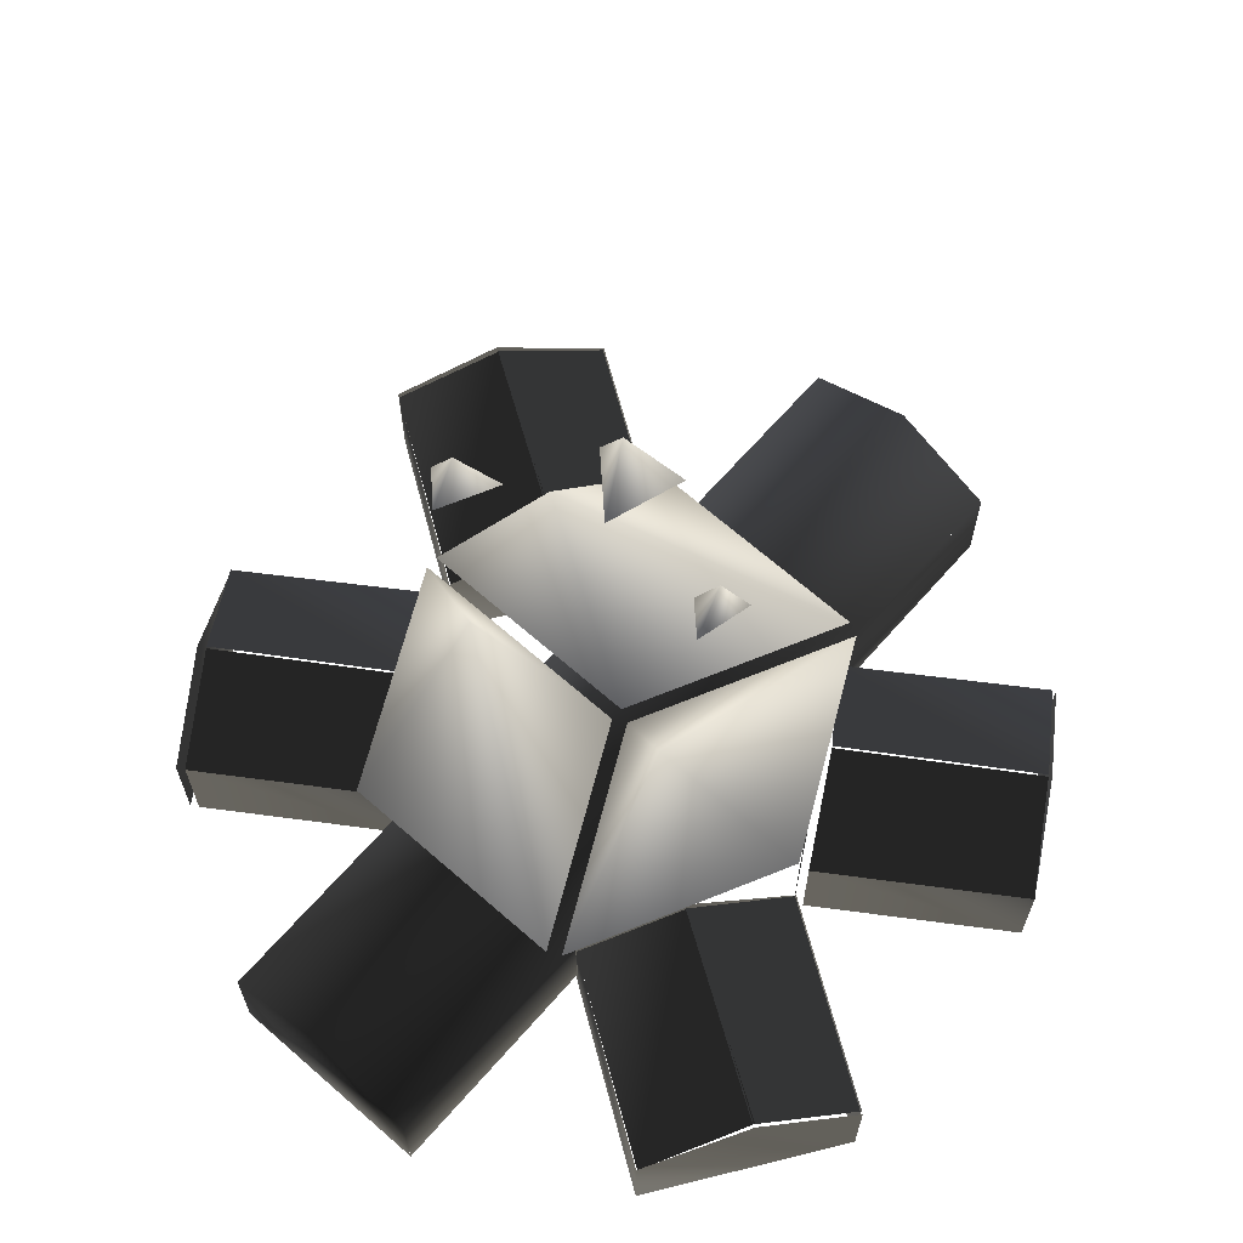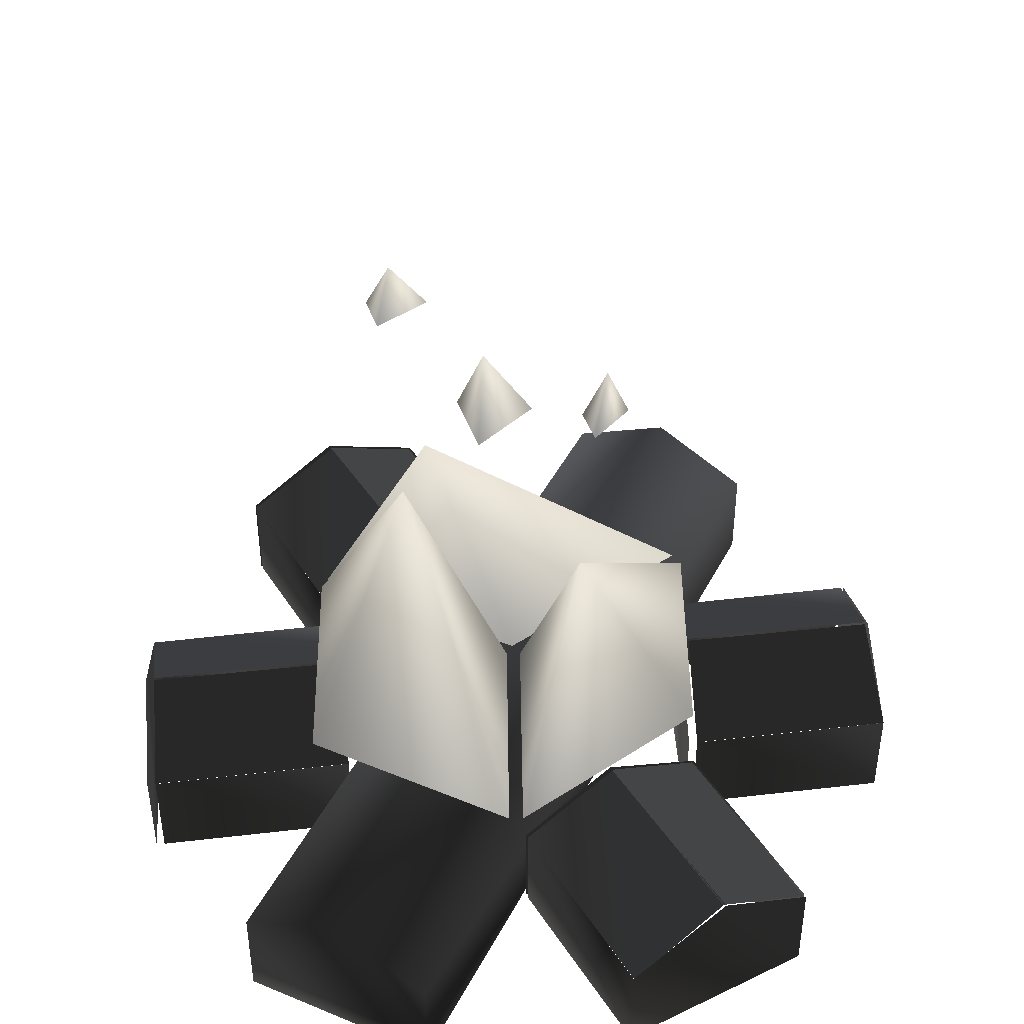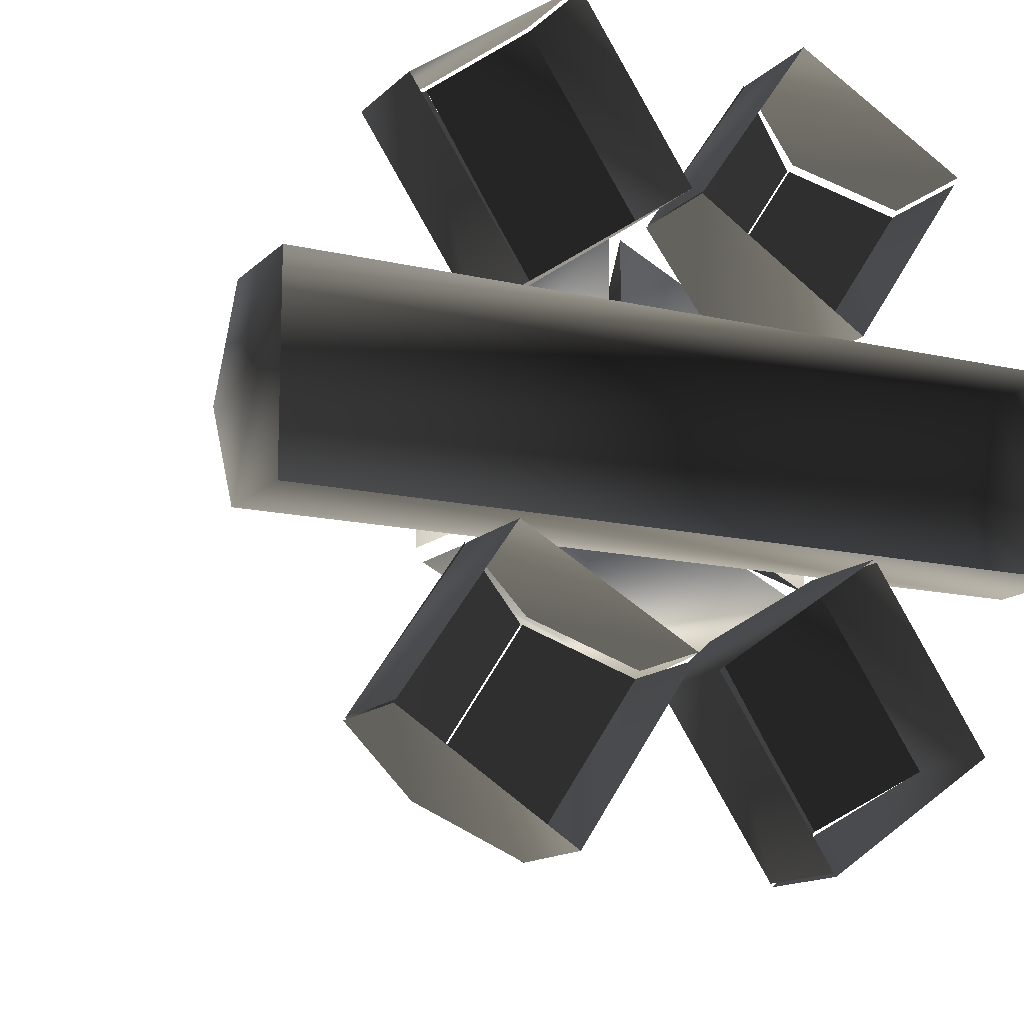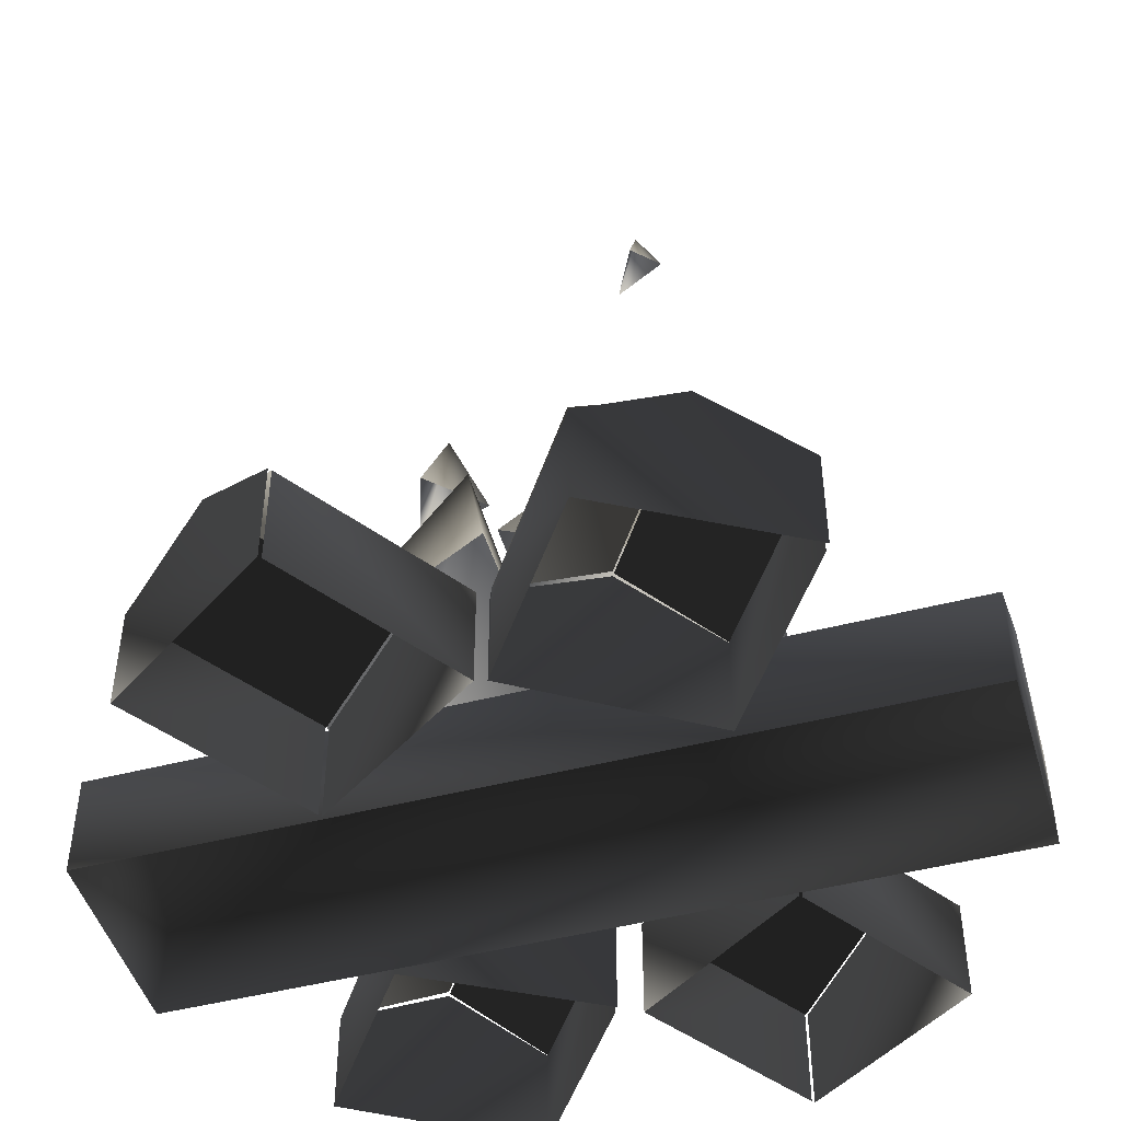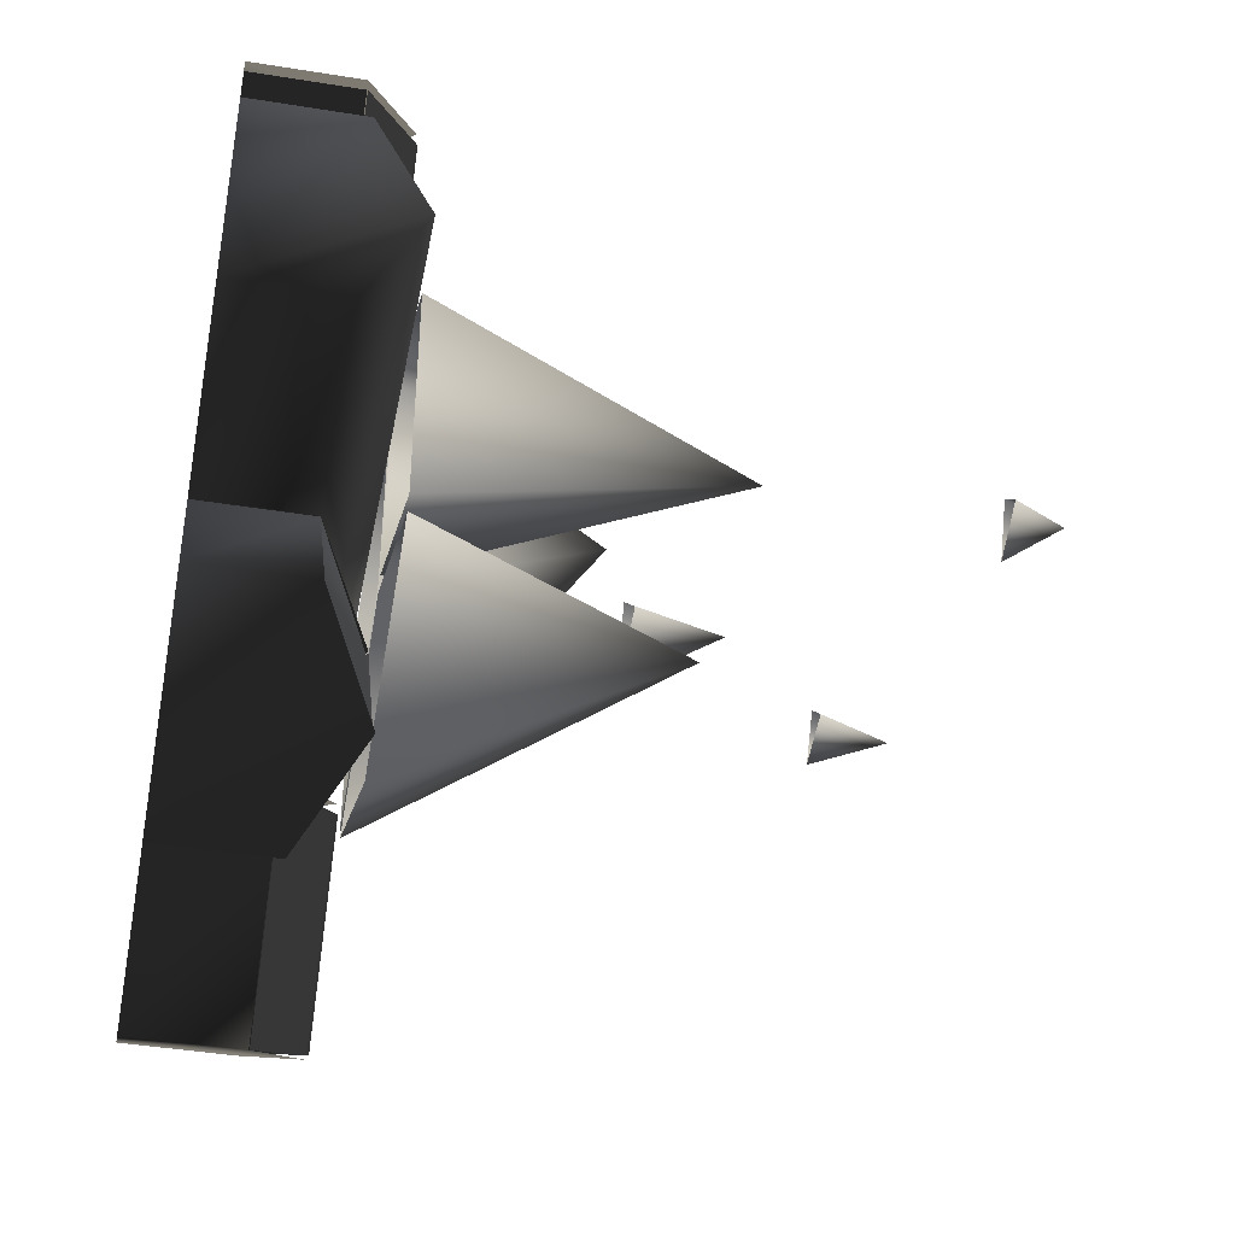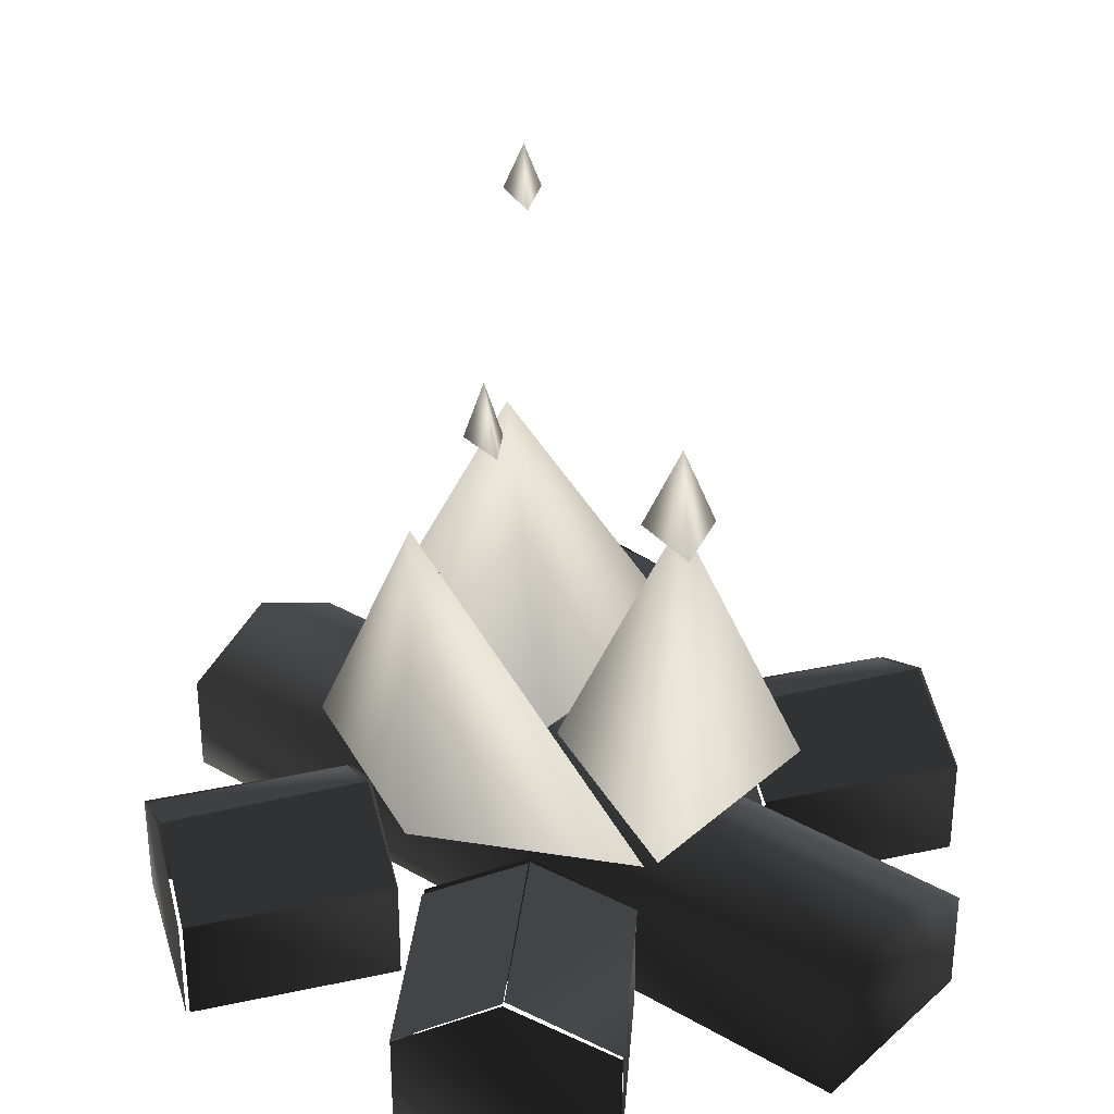
<metadata>
{"format":"obj","ext":"obj","renderer":"f3d","projection":"perspective","resolution":1024,"background":"white","views":[{"elev":66.9,"azim":131.3,"up":"+Y"},{"elev":44.3,"azim":115.9,"up":"+Y"},{"elev":-14.0,"azim":-27.5,"up":"+Z"},{"elev":-47.2,"azim":16.4,"up":"+Y"},{"elev":-42.5,"azim":79.0,"up":"+Z"},{"elev":31.7,"azim":-140.7,"up":"+Y"}]}
</metadata>
<code>
v 18.86 16.34 61.09
v 1 16 35
v 14.86 24.34 26.09
v 31.86 24.34 52.09
v 32.05 24.11 51.97
v 15 24 26
v 28.05 16.11 16.97
v 46.05 16.11 43.97
v 19 5.082e-21 61
v 1 1.694e-21 35
v 1 16 35
v 19 16 61
v 46 16 44
v 28 16 17
v 28 2.372e-20 17
v 46 3.727e-20 44
v 46.68 -1.364e-15 45.18
v 19 0 61
v 19 16 61
v 32.68 24 53.18
v 46.68 16 45.18
v 0.7076 -5.408e-16 34.55
v 28 3.388e-21 17
v 28 16 17
v 14.71 24 25.55
v 0.7076 16 34.55
v -1.134 15.67 34.92
v -19 16 62
v -32.13 23.67 52.92
v -15.13 23.67 25.92
v -1 8.47e-21 35
v -19 1.525e-20 62
v -19 16 62
v -1 16 35
v -14.86 23.66 26.09
v -32 24 53
v -45.86 15.66 44.09
v -27.86 15.66 17.09
v -28 16 17
v -46 16 44
v -46 3.727e-20 44
v -28 2.372e-20 17
v -27.68 -5.692e-16 16.53
v -1 -6.776e-21 35
v -1 16 35
v -14.68 24 25.53
v -27.68 16 16.53
v -19.32 -5.692e-16 62.47
v -46 0 44
v -46 16 44
v -32.32 24 53.47
v -19.32 16 62.47
v 64 16 16
v -64 16 16
v -64 24 -9.537e-07
v 64 24 -9.537e-07
v 64 0 16
v -64 0 16
v 64 24 9.537e-07
v -64 24 9.537e-07
v -64 16 -16
v 64 16 -16
v 64 16 -16
v -64 16 -16
v -64 -1.296e-08 -16
v 64 1.685e-08 -16
v -64 0 16
v -64 -6.776e-21 -16
v -64 16 -16
v -64 24 0
v -64 16 16
v 64 -6.776e-21 -16
v 64 0 16
v 64 16 16
v 64 24 0
v 64 16 -16
v -29.14 16.34 -16.91
v -47 16 -43
v -33.14 24.34 -51.91
v -16.14 24.34 -25.91
v -15.95 24.11 -26.03
v -33 24 -52
v -19.95 16.11 -61.03
v -1.954 16.11 -34.03
v -29 0 -17
v -47 -1.694e-21 -43
v -47 16 -43
v -29 16 -17
v -2 16 -34
v -20 16 -61
v -20 -5.252e-20 -61
v -2 -1.863e-20 -34
v -1.323 -1.364e-15 -32.82
v -29 3.388e-21 -17
v -29 16 -17
v -15.32 24 -24.82
v -1.323 16 -32.82
v -47.29 -5.408e-16 -43.45
v -20 0 -61
v -20 16 -61
v -33.29 24 -52.45
v -47.29 16 -43.45
v 46.87 15.67 -44.08
v 29 16 -17
v 15.87 23.67 -26.08
v 32.87 23.67 -53.08
v 47 -1.186e-20 -44
v 29 -8.47e-21 -17
v 29 16 -17
v 47 16 -44
v 33.14 23.66 -52.91
v 16 24 -26
v 2.141 15.66 -34.91
v 20.14 15.66 -61.91
v 20 16 -62
v 2 16 -35
v 2 -1.525e-20 -35
v 20 -3.219e-20 -62
v 20.32 -5.692e-16 -62.47
v 47 6.776e-21 -44
v 47 16 -44
v 33.32 24 -53.47
v 20.32 16 -62.47
v 28.68 -5.692e-16 -16.53
v 2 3.388e-21 -35
v 2 16 -35
v 15.68 24 -25.53
v 28.68 16 -16.53
v 34 26 20
v 34 26 -16
v 18 74 10
v 34 26 -16
v 2 26 2.861e-06
v 18 74 10
v 2 26 2.004e-07
v 2 26 36
v 18 74 10
v 2 26 36
v 34 26 20
v 18 74 10
v -31 26 -18
v 1 26 -2
v 13 66 -18
v 33 26 -18
v 1 26 -34
v 13 66 -18
v 1 26 -34
v -31 26 -18
v 13 66 -18
v 1 26 -2
v 33 26 -18
v 13 66 -18
v -2.384e-06 26 -2.861e-06
v -32 26 -16
v -8 58 20
v -32 26 -16
v -32 26 20
v -8 58 20
v 2.384e-06 26 36
v 4.768e-07 26 2.012e-07
v -8 58 20
v -32 26 20
v 0 26 36
v -8 58 20
v 16 108 16
v 20 108 12
v 16 116 12
v 20 108 12
v 12 108 8
v 16 116 12
v 12 108 8
v 16 108 16
v 16 116 12
v 4 84 -16
v -4 84 -18
v -9.537e-07 94 -16
v -4 84 -18
v -1.907e-06 84 -12
v -9.537e-07 94 -16
v 4 84 -16
v -1.907e-06 94 -16
v -16 62 18
v -8 62 10
v -14 76 12
v -8 62 10
v -20 62 6
v -14 76 12
v -20 62 6
v -16 62 18
v -14 76 12
f 1/0 2/0 3/0
f 1/0 3/0 4/0
f 5/0 6/0 7/0
f 5/0 7/0 8/0
f 9/0 10/0 11/0
f 9/0 11/0 12/0
f 13/0 14/0 15/0
f 13/0 15/0 16/0
f 17/0 18/0 19/0
f 17/0 19/0 20/0
f 17/0 20/0 21/0
f 22/0 23/0 24/0
f 22/0 24/0 25/0
f 22/0 25/0 26/0
f 27/0 28/0 29/0
f 27/0 29/0 30/0
f 31/0 32/0 33/0
f 31/0 33/0 34/0
f 35/0 36/0 37/0
f 35/0 37/0 38/0
f 39/0 40/0 41/0
f 39/0 41/0 42/0
f 43/0 44/0 45/0
f 43/0 45/0 46/0
f 43/0 46/0 47/0
f 48/0 49/0 50/0
f 48/0 50/0 51/0
f 48/0 51/0 52/0
f 53/0 54/0 55/0
f 53/0 55/0 56/0
f 57/0 58/0 54/0
f 57/0 54/0 53/0
f 59/0 60/0 61/0
f 59/0 61/0 62/0
f 63/0 64/0 65/0
f 63/0 65/0 66/0
f 67/0 68/0 69/0
f 67/0 69/0 70/0
f 67/0 70/0 71/0
f 72/0 73/0 74/0
f 72/0 74/0 75/0
f 72/0 75/0 76/0
f 77/0 78/0 79/0
f 77/0 79/0 80/0
f 81/0 82/0 83/0
f 81/0 83/0 84/0
f 85/0 86/0 87/0
f 85/0 87/0 88/0
f 89/0 90/0 91/0
f 89/0 91/0 92/0
f 93/0 94/0 95/0
f 93/0 95/0 96/0
f 93/0 96/0 97/0
f 98/0 99/0 100/0
f 98/0 100/0 101/0
f 98/0 101/0 102/0
f 103/0 104/0 105/0
f 103/0 105/0 106/0
f 107/0 108/0 109/0
f 107/0 109/0 110/0
f 111/0 112/0 113/0
f 111/0 113/0 114/0
f 115/0 116/0 117/0
f 115/0 117/0 118/0
f 119/0 120/0 121/0
f 119/0 121/0 122/0
f 119/0 122/0 123/0
f 124/0 125/0 126/0
f 124/0 126/0 127/0
f 124/0 127/0 128/0
f 129/0 130/0 131/0
f 132/0 133/0 134/0
f 135/0 136/0 137/0
f 138/0 139/0 140/0
f 141/0 142/0 143/0
f 144/0 145/0 146/0
f 147/0 148/0 149/0
f 150/0 151/0 152/0
f 153/0 154/0 155/0
f 156/0 157/0 158/0
f 159/0 160/0 161/0
f 162/0 163/0 164/0
f 165/0 166/0 167/0
f 168/0 169/0 170/0
f 171/0 172/0 173/0
f 174/0 175/0 176/0
f 177/0 178/0 179/0
f 178/0 180/0 181/0
f 182/0 183/0 184/0
f 185/0 186/0 187/0
f 188/0 189/0 190/0

</code>
